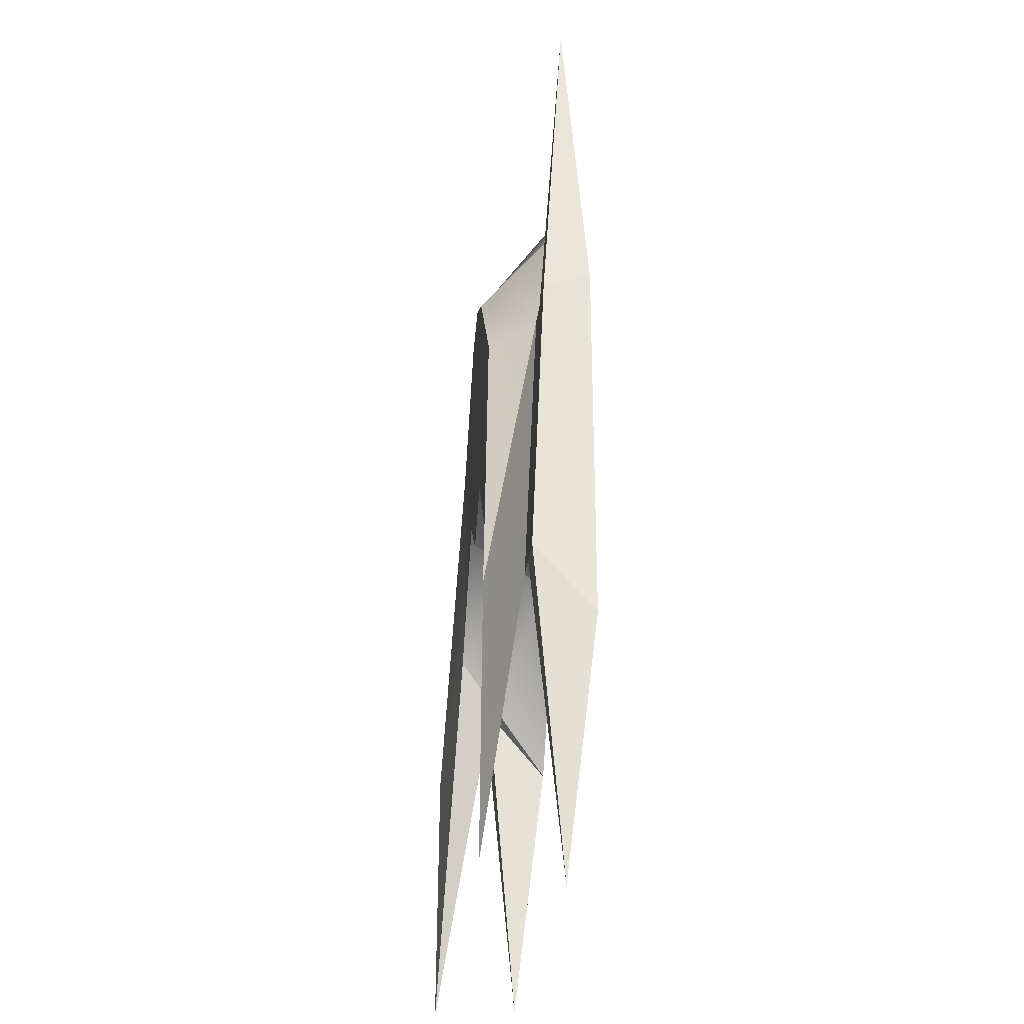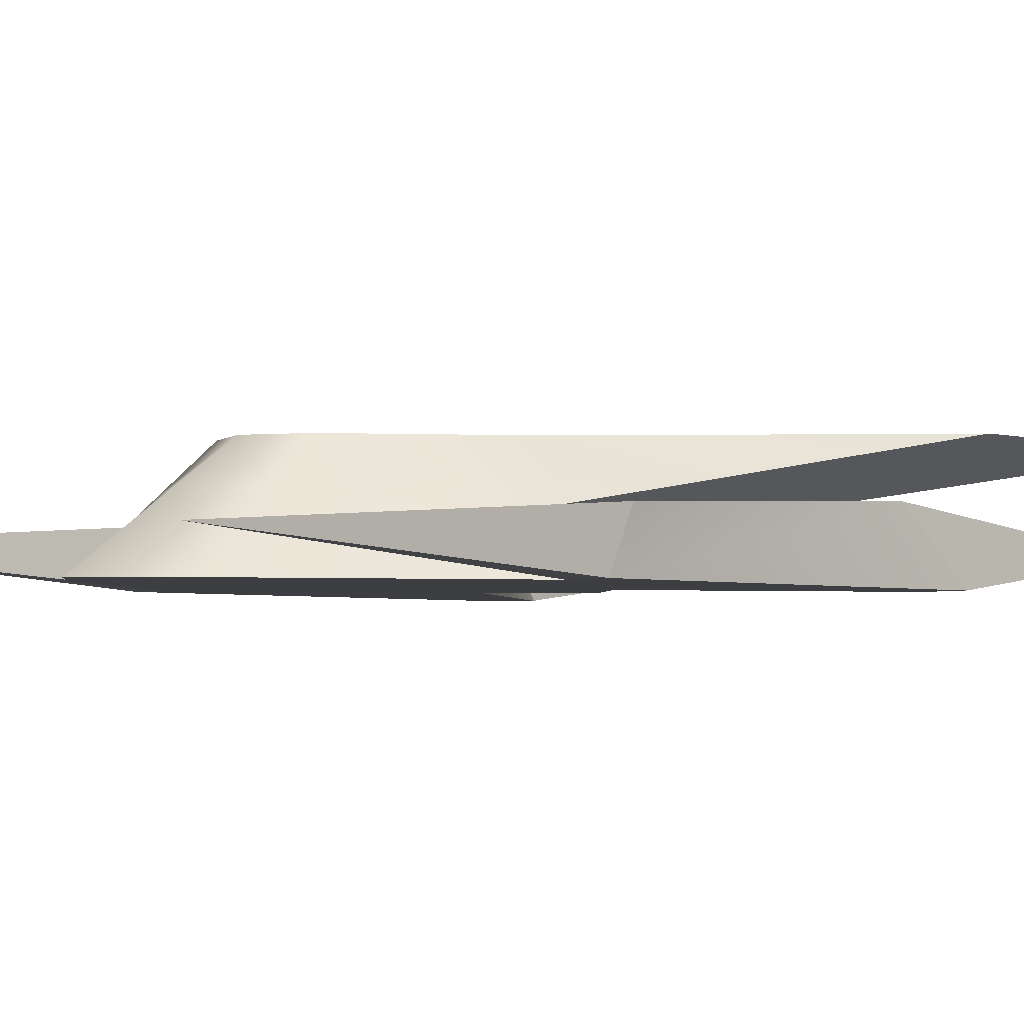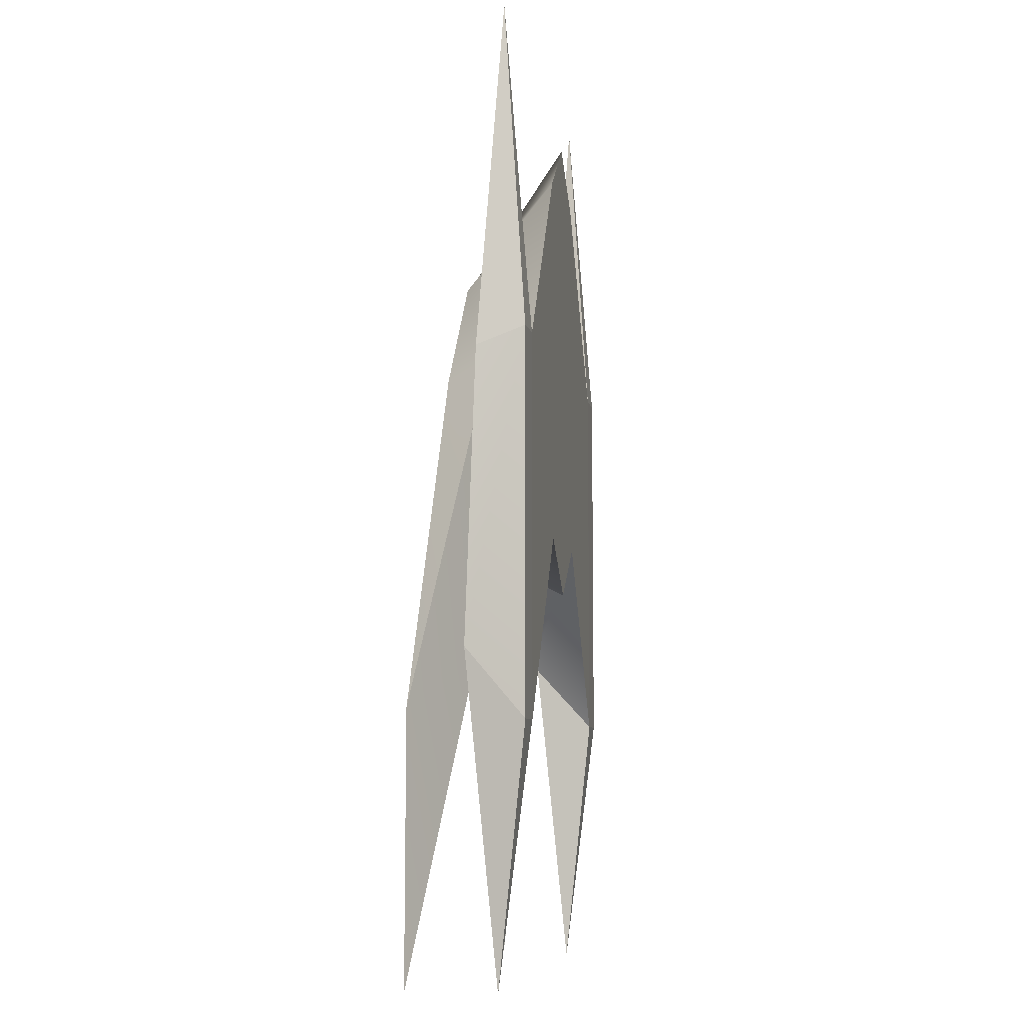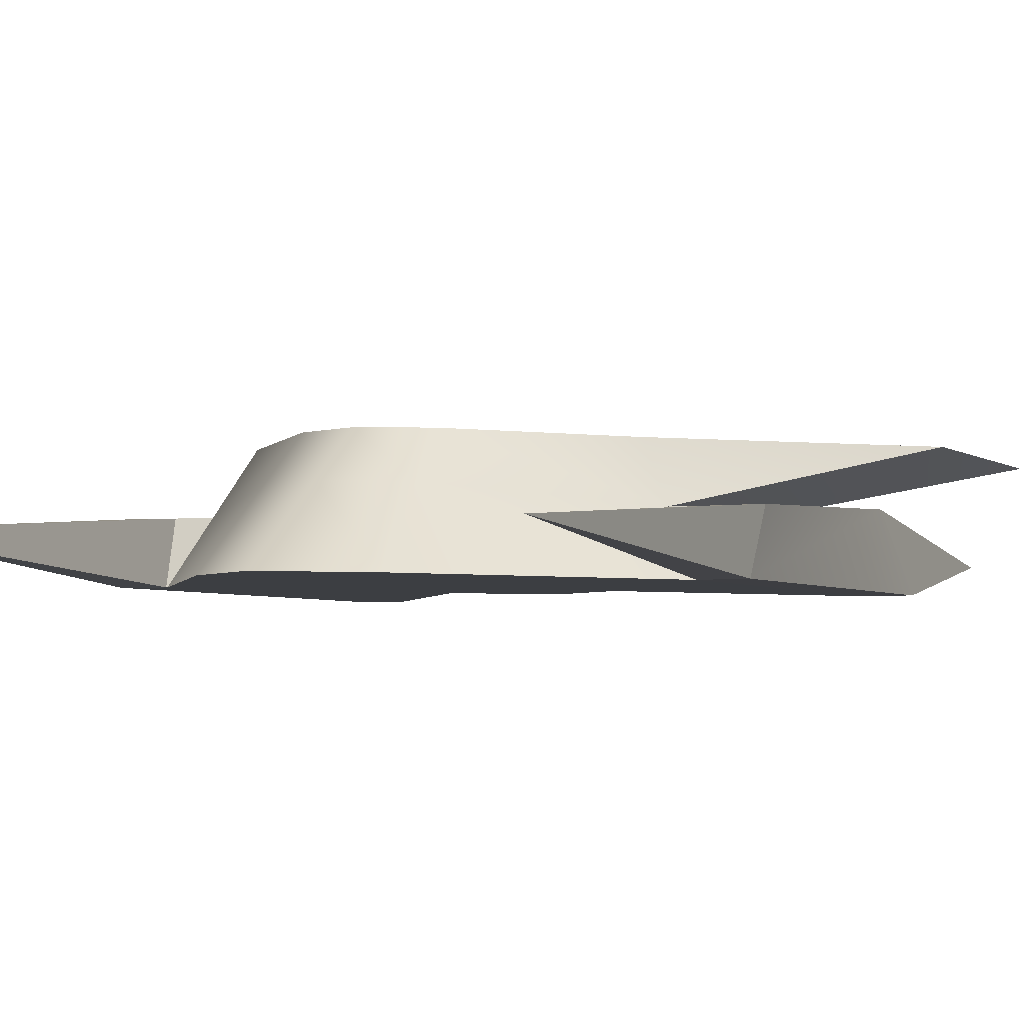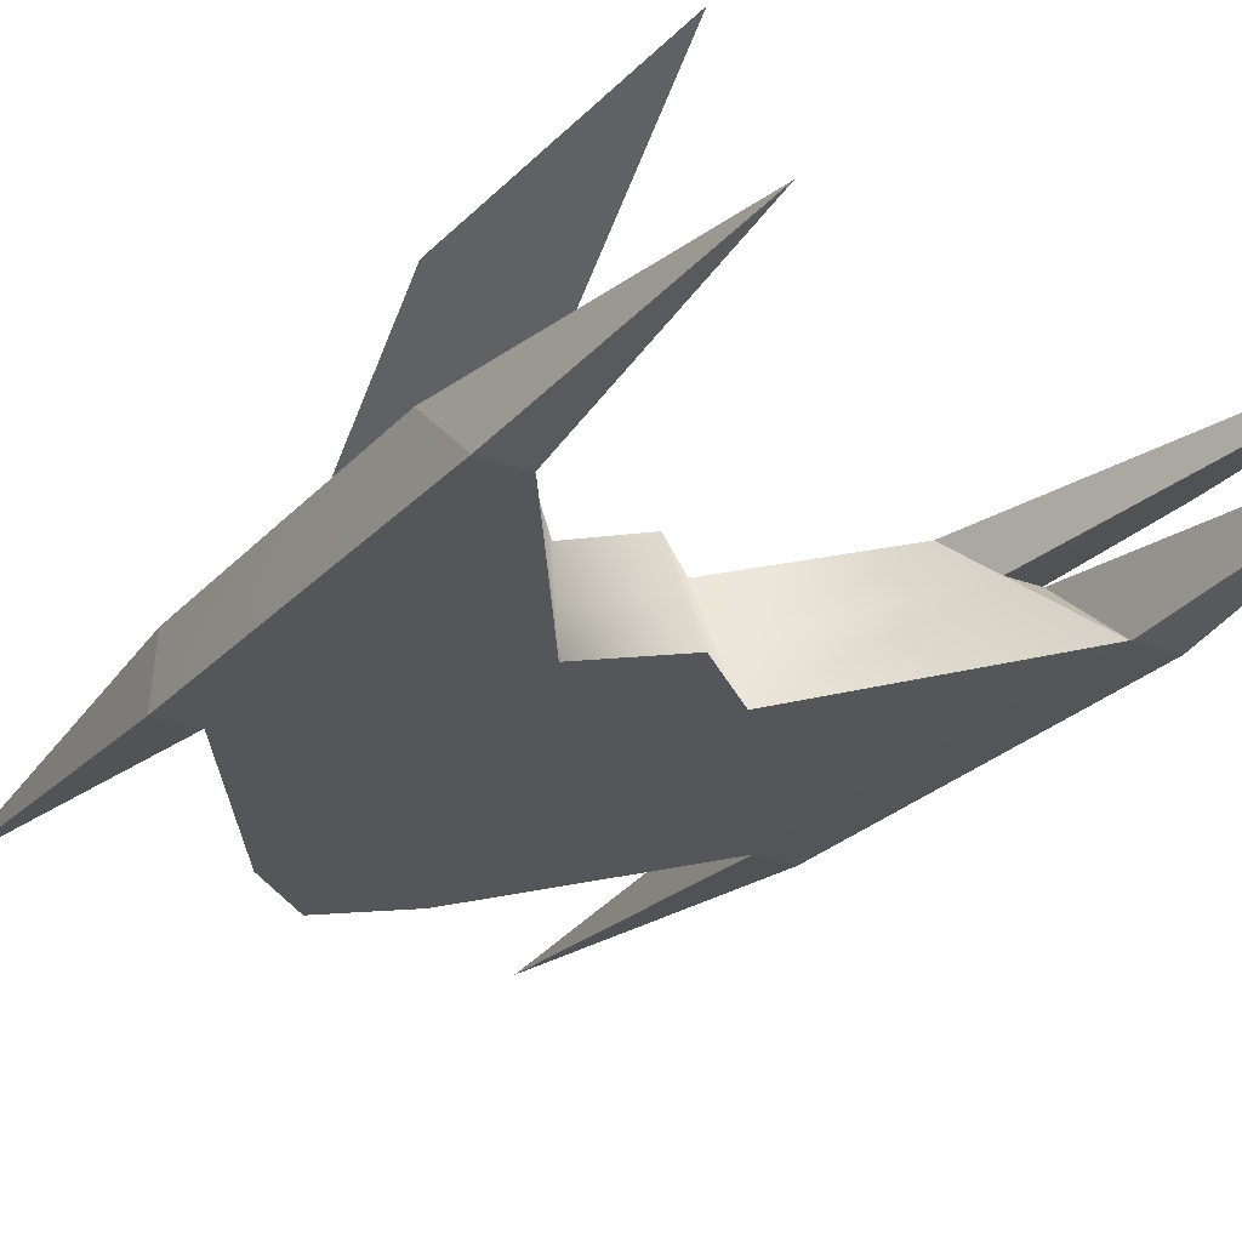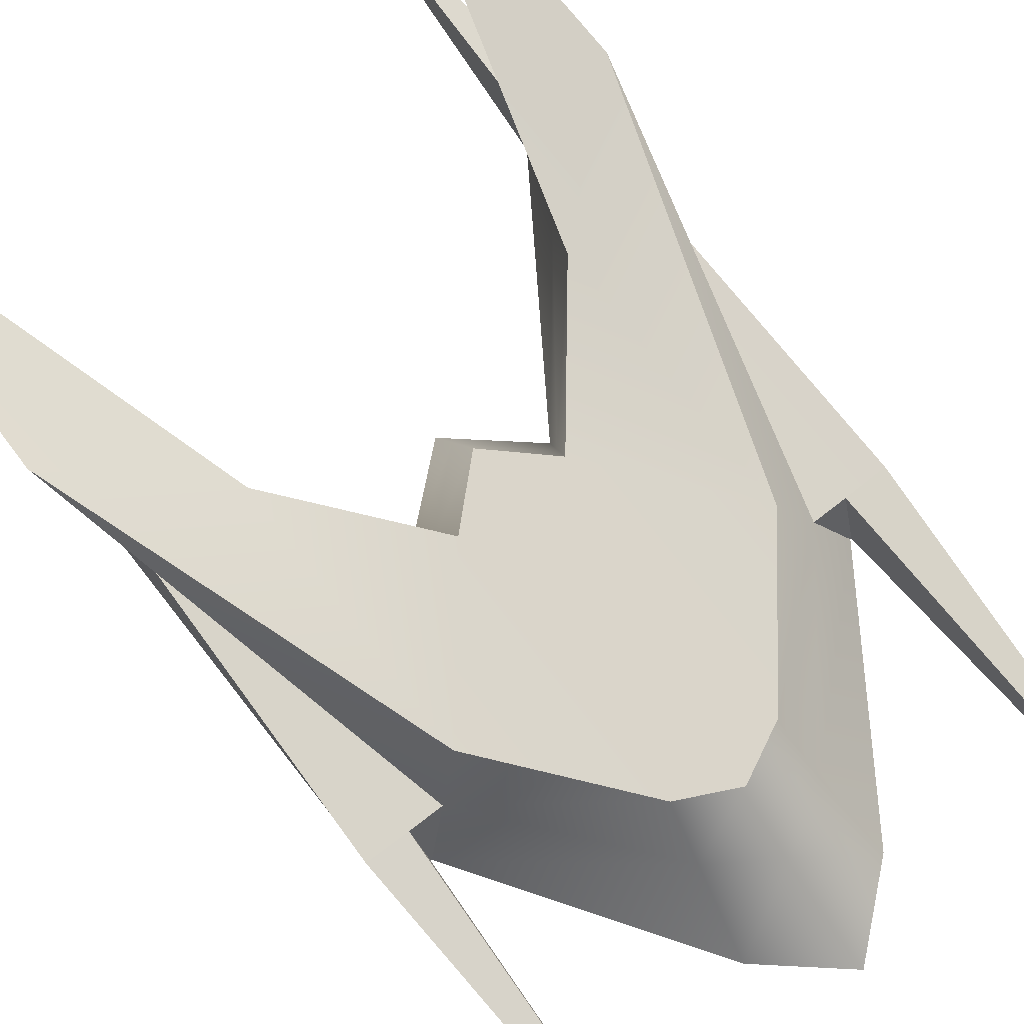
<metadata>
{"format":"obj","ext":"obj","renderer":"f3d","projection":"perspective","resolution":1024,"background":"white","views":[{"elev":-29.1,"azim":-96.2,"up":"+Z"},{"elev":-3.1,"azim":43.4,"up":"+Y"},{"elev":-7.4,"azim":-79.5,"up":"+Z"},{"elev":-3.3,"azim":22.8,"up":"+Y"},{"elev":-25.1,"azim":148.3,"up":"+Y"},{"elev":74.2,"azim":-37.8,"up":"+Y"}]}
</metadata>
<code>
v 1 -0.2916 0.8079
v 1 -0.2916 -1.192
v 0.7406 0.2084 0.6159
v 0.7406 0.2084 -0.6161
v -0.7406 0.2084 0.6159
v -0.7406 0.2084 -0.6161
v -1 -0.2916 0.8079
v -1 -0.2916 -1.192
v -0.2469 0.2084 -0.000138
v -0.2469 0.2084 1.232
v -0.3333 -0.2916 1.808
v -0.3333 -0.2916 -0.1921
v 0.2469 0.2084 -0.000138
v 0.2469 0.2084 1.232
v 0.3333 -0.2916 1.808
v 0.3333 -0.2916 -0.1921
v 0.8688 -0.03872 0.7108
v 0.28 0.01682 1.453
v -0.28 0.01682 1.453
v -0.8688 -0.03872 0.7108
v -0.8353 0.02587 -0.8265
v -0.2937 -0.06268 -0.1042
v 0.2937 -0.06268 -0.1042
v 0.8353 0.02587 -0.8265
v 1.005 -0.2916 0.8079
v 1.005 -0.2916 -1.192
v 0.9886 0.02587 -0.8265
v 1.022 -0.03872 0.7108
v -1.022 -0.03872 0.7108
v -0.9886 0.02587 -0.8265
v -1.005 -0.2916 -1.192
v -1.005 -0.2916 0.8079
v 1.193 -0.2901 0.8048
v 1.198 -0.2901 -1.195
v 1.176 0.0273 -0.8295
v 1.215 -0.03724 0.7076
v -1.215 -0.03724 0.7076
v -1.176 0.0273 -0.8295
v -1.198 -0.2901 -1.195
v -1.193 -0.2901 0.8048
v 1.092 -0.1321 -2.55
v 1.109 -0.1644 2.55
v -1.092 -0.1321 -2.55
v -1.109 -0.1644 2.55
v -1.338 0.2845 -1.142
v -1.319 0.2916 -2.526
v 1.319 0.2916 -2.526
v 1.338 0.2845 -1.142
v -0 0.2084 1.353
v -0 0.01682 1.638
v -0 -0.2916 2.095
v 0 -0.2916 -0.4789
v 0 -0.06268 -0.3658
v 0 0.2084 -0.2319
f 34 35 33
f 33 35 36
f 4 13 3
f 3 13 14
f 37 38 40
f 40 38 39
f 15 16 1
f 1 16 2
f 2 16 24
f 24 16 23
f 15 1 18
f 18 1 17
f 10 9 5
f 5 9 6
f 11 19 7
f 7 19 20
f 8 12 7
f 7 12 11
f 22 12 21
f 21 12 8
f 14 13 49
f 49 13 54
f 51 15 50
f 50 15 18
f 51 52 15
f 15 52 16
f 23 16 53
f 53 16 52
f 18 17 14
f 14 17 3
f 50 18 49
f 49 18 14
f 19 10 20
f 20 10 5
f 9 22 6
f 6 22 21
f 13 23 54
f 54 23 53
f 24 23 4
f 4 23 13
f 1 2 25
f 25 2 26
f 26 2 27
f 2 24 27
f 24 17 27
f 27 17 28
f 25 28 1
f 17 1 28
f 21 30 20
f 20 30 29
f 31 30 8
f 21 8 30
f 8 7 31
f 31 7 32
f 32 7 29
f 7 20 29
f 25 26 33
f 33 26 34
f 27 28 35
f 35 28 36
f 30 38 29
f 29 38 37
f 32 40 31
f 31 40 39
f 26 27 41
f 27 35 41
f 35 34 41
f 34 26 41
f 28 25 42
f 25 33 42
f 33 36 42
f 36 28 42
f 30 31 43
f 31 39 43
f 39 38 43
f 38 30 43
f 32 29 44
f 29 37 44
f 37 40 44
f 40 32 44
f 5 6 45
f 45 6 46
f 6 21 46
f 20 45 21
f 21 45 46
f 20 5 45
f 17 24 48
f 48 24 47
f 24 4 47
f 3 48 4
f 4 48 47
f 3 17 48
f 50 49 19
f 19 49 10
f 51 50 11
f 11 50 19
f 11 12 51
f 51 12 52
f 52 12 53
f 53 12 22
f 53 22 54
f 54 22 9
f 54 9 49
f 49 9 10

</code>
